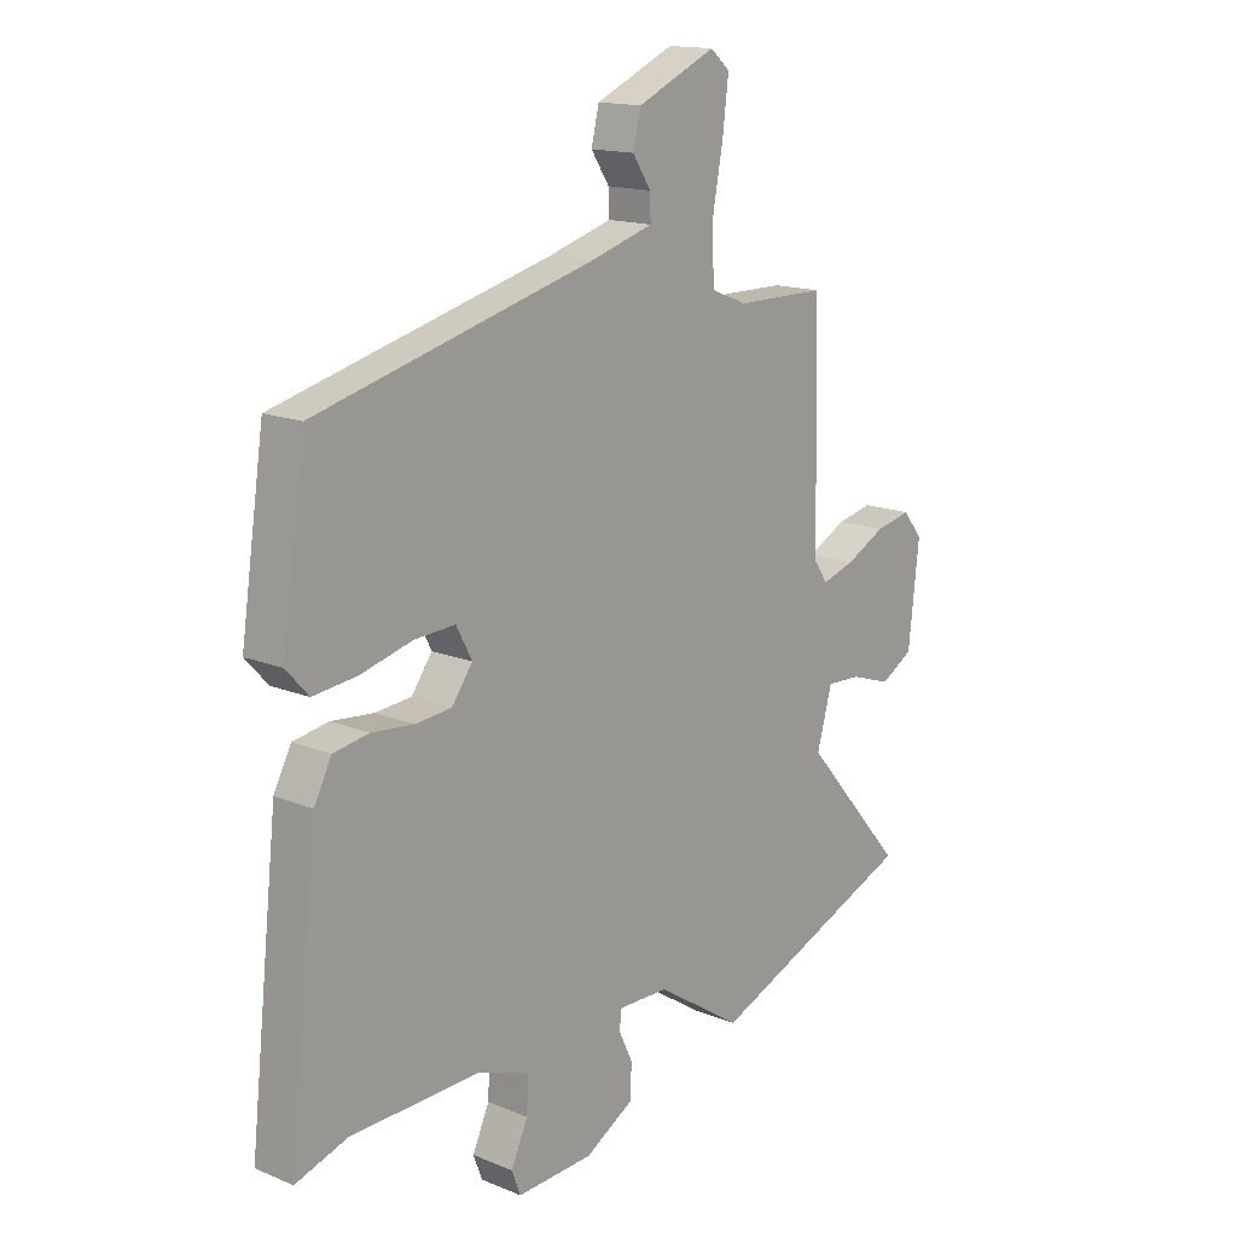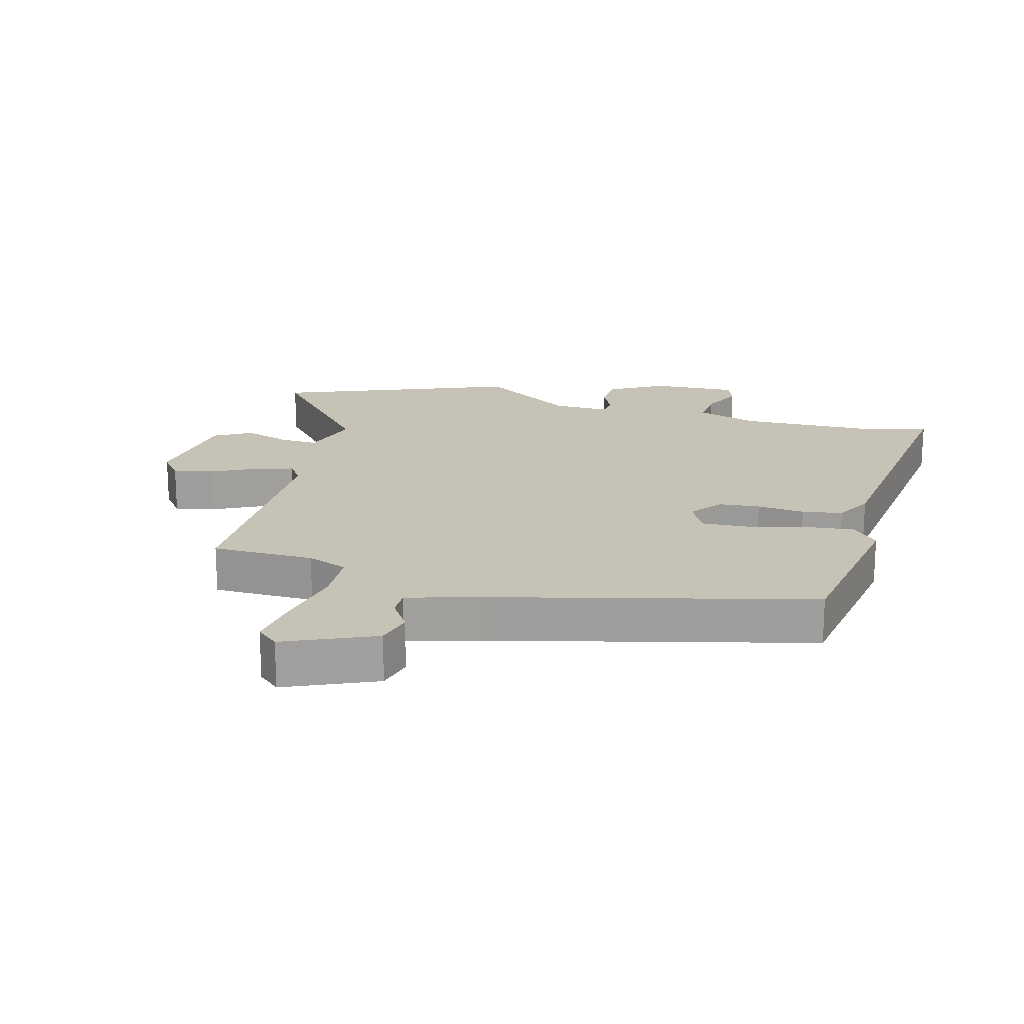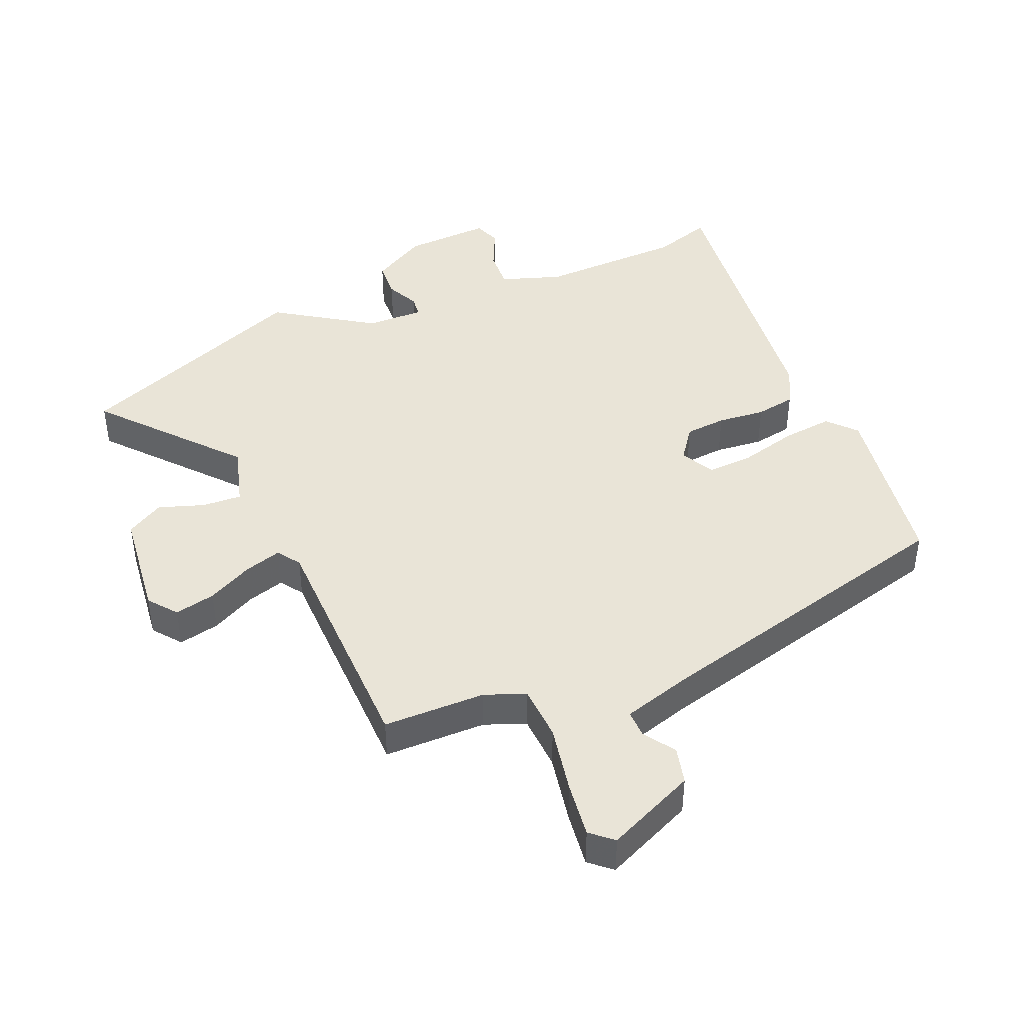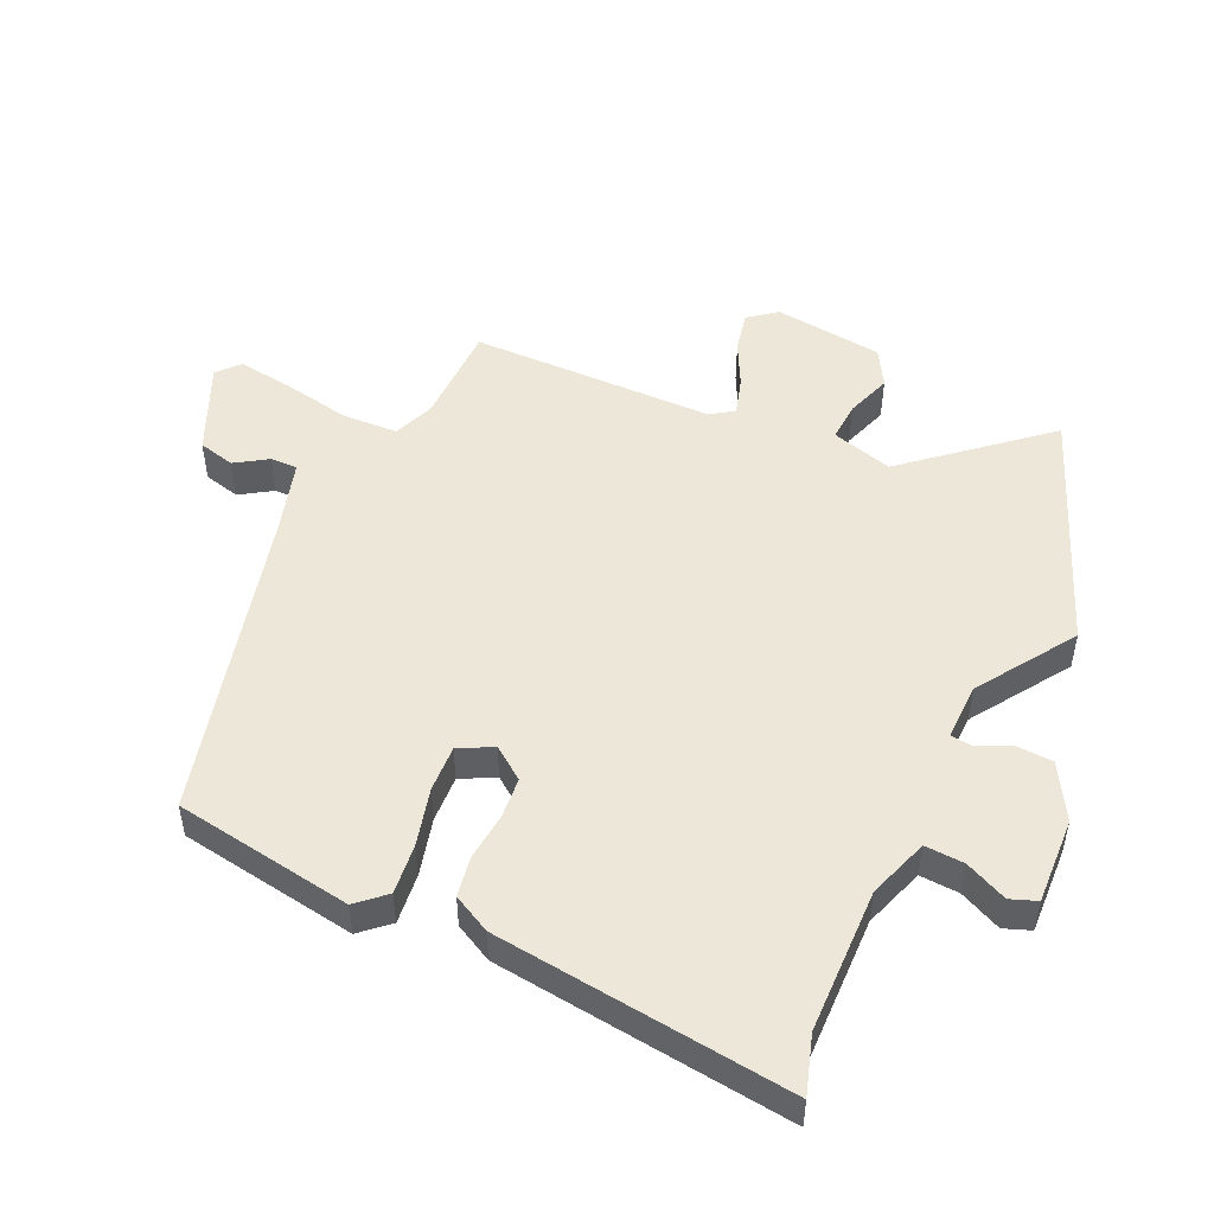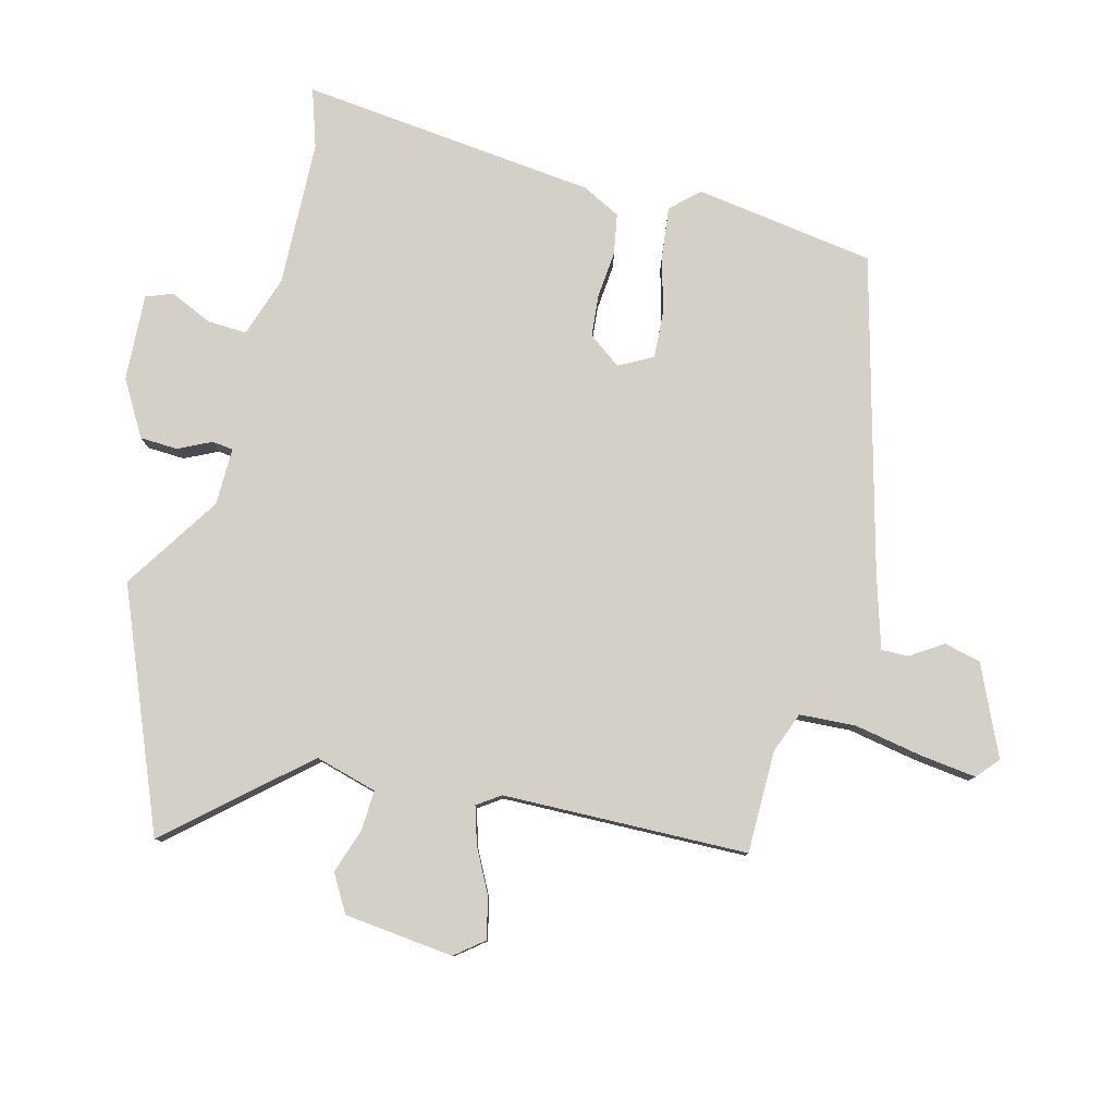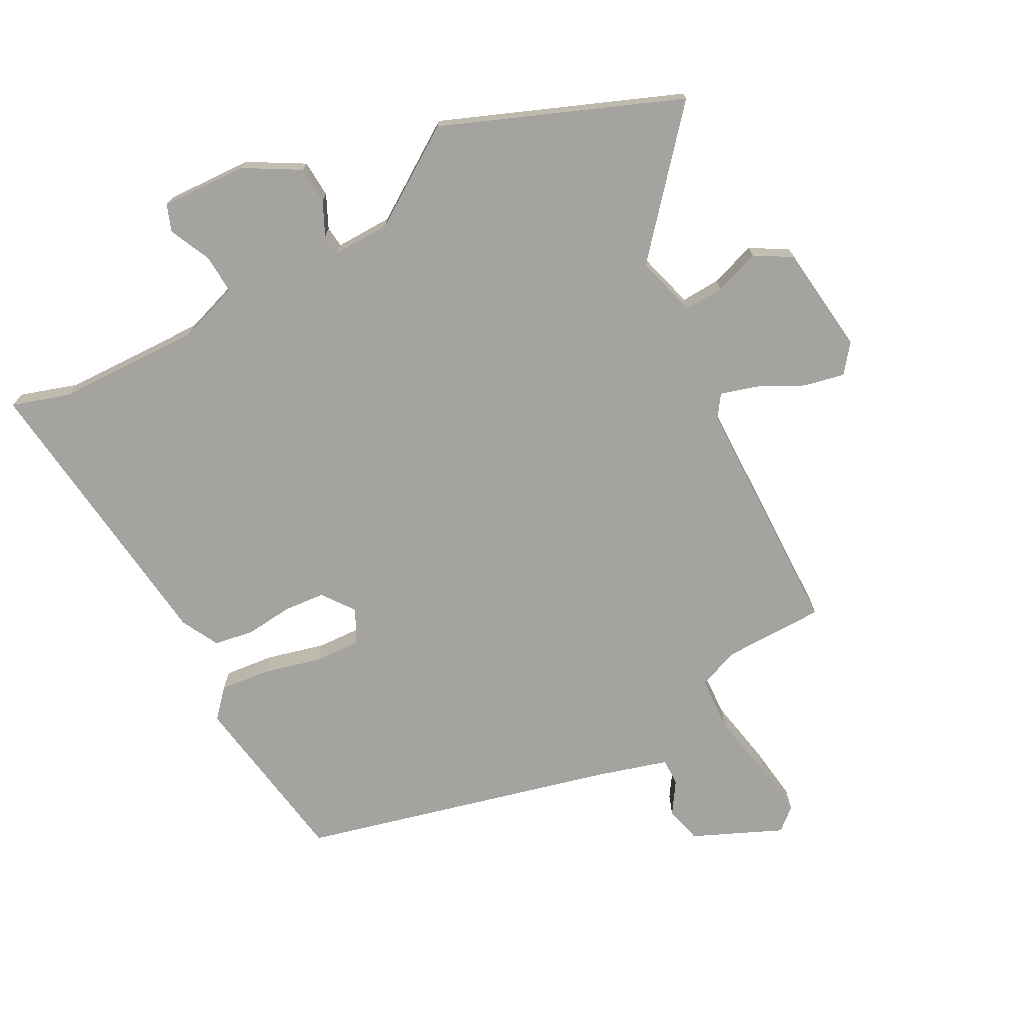
<metadata>
{"format":"obj","ext":"obj","renderer":"f3d","projection":"perspective","resolution":1024,"background":"white","views":[{"elev":15.3,"azim":131.0,"up":"+Z"},{"elev":18.9,"azim":15.7,"up":"+Y"},{"elev":43.3,"azim":-22.7,"up":"+Y"},{"elev":50.0,"azim":115.2,"up":"+Y"},{"elev":79.9,"azim":-75.6,"up":"+Y"},{"elev":-72.9,"azim":-151.5,"up":"+Y"}]}
</metadata>
<code>
v 0.477 0.07 0.419
v 0.519 0.07 0.137
v 0.479 0.07 0.093
v 0.4 0.07 0.102
v 0.309 0.07 0.126
v 0.236 0.07 0.13
v 0.208 0.07 0.077
v 0.245 0.07 0.026
v 0.31 0.07 0.02
v 0.385 0.07 0.027
v 0.448 0.07 0.016
v 0.479 0.07 -0.044
v 0.53 0.07 -0.51
v 0.438 0.07 -0.48
v 0.21 0.07 -0.473
v 0.114 0.07 -0.505
v 0.117 0.07 -0.567
v 0.147 0.07 -0.633
v 0.131 0.07 -0.675
v -0.005 0.07 -0.668
v -0.091 0.07 -0.618
v -0.094 0.07 -0.559
v -0.069 0.07 -0.507
v -0.073 0.07 -0.474
v -0.163 0.07 -0.475
v -0.316 0.07 -0.575
v -0.687 0.07 -0.424
v -0.506 0.07 -0.216
v -0.533 0.07 -0.119
v -0.595 0.07 -0.122
v -0.667 0.07 -0.146
v -0.725 0.07 -0.112
v -0.744 0.07 0.06
v -0.709 0.07 0.104
v -0.645 0.07 0.09
v -0.575 0.07 0.054
v -0.516 0.07 0.036
v -0.491 0.07 0.072
v -0.483 0.07 0.457
v -0.322 0.07 0.458
v -0.258 0.07 0.483
v -0.253 0.07 0.57
v -0.273 0.07 0.678
v -0.284 0.07 0.766
v -0.249 0.07 0.796
v -0.109 0.07 0.733
v -0.095 0.07 0.675
v -0.128 0.07 0.625
v -0.129 0.07 0.582
v -0.016 0.07 0.548
v 0.477 0 0.419
v 0.519 0 0.137
v 0.479 0 0.093
v 0.4 0 0.102
v 0.309 0 0.126
v 0.236 0 0.13
v 0.208 0 0.077
v 0.245 0 0.026
v 0.31 0 0.02
v 0.385 0 0.027
v 0.448 0 0.016
v 0.479 0 -0.044
v 0.53 0 -0.51
v 0.438 0 -0.48
v 0.21 0 -0.473
v 0.114 0 -0.505
v 0.117 0 -0.567
v 0.147 0 -0.633
v 0.131 0 -0.675
v -0.005 0 -0.668
v -0.091 0 -0.618
v -0.094 0 -0.559
v -0.069 0 -0.507
v -0.073 0 -0.474
v -0.163 0 -0.475
v -0.316 0 -0.575
v -0.687 0 -0.424
v -0.506 0 -0.216
v -0.533 0 -0.119
v -0.595 0 -0.122
v -0.667 0 -0.146
v -0.725 0 -0.112
v -0.744 0 0.06
v -0.709 0 0.104
v -0.645 0 0.09
v -0.575 0 0.054
v -0.516 0 0.036
v -0.491 0 0.072
v -0.483 0 0.457
v -0.322 0 0.458
v -0.258 0 0.483
v -0.253 0 0.57
v -0.273 0 0.678
v -0.284 0 0.766
v -0.249 0 0.796
v -0.109 0 0.733
v -0.095 0 0.675
v -0.128 0 0.625
v -0.129 0 0.582
v -0.016 0 0.548
f 46 47 48
f 45 46 48
f 44 45 48
f 43 44 48
f 42 43 48
f 41 42 48 49
f 38 39 40
f 38 40 41
f 34 35 36
f 33 34 36
f 32 33 36
f 31 32 36
f 30 31 36
f 29 30 36 37
f 28 29 37 38
f 25 26 27 28
f 41 49 50
f 38 41 50
f 28 38 50
f 25 28 50
f 24 25 50
f 21 22 23
f 20 21 23
f 19 20 23
f 18 19 23
f 17 18 23
f 12 13 14
f 11 12 14
f 10 11 14
f 9 10 14
f 8 9 14 15
f 7 8 15 16
f 3 4 5
f 2 3 5
f 1 2 5
f 50 1 5
f 50 5 6
f 23 24 50
f 17 23 50
f 16 17 50
f 7 16 50
f 6 7 50
f 98 97 96
f 98 96 95
f 98 95 94
f 98 94 93
f 98 93 92
f 99 98 92 91
f 90 89 88
f 91 90 88
f 86 85 84
f 86 84 83
f 86 83 82
f 86 82 81
f 86 81 80
f 87 86 80 79
f 88 87 79 78
f 78 77 76 75
f 100 99 91
f 100 91 88
f 100 88 78
f 100 78 75
f 100 75 74
f 73 72 71
f 73 71 70
f 73 70 69
f 73 69 68
f 73 68 67
f 64 63 62
f 64 62 61
f 64 61 60
f 64 60 59
f 65 64 59 58
f 66 65 58 57
f 55 54 53
f 55 53 52
f 55 52 51
f 55 51 100
f 56 55 100
f 100 74 73
f 100 73 67
f 100 67 66
f 100 66 57
f 100 57 56
f 1 51 52 2
f 2 52 53 3
f 3 53 54 4
f 4 54 55 5
f 5 55 56 6
f 6 56 57 7
f 7 57 58 8
f 8 58 59 9
f 9 59 60 10
f 10 60 61 11
f 11 61 62 12
f 12 62 63 13
f 13 63 64 14
f 14 64 65 15
f 15 65 66 16
f 16 66 67 17
f 17 67 68 18
f 18 68 69 19
f 19 69 70 20
f 20 70 71 21
f 21 71 72 22
f 22 72 73 23
f 23 73 74 24
f 24 74 75 25
f 25 75 76 26
f 26 76 77 27
f 27 77 78 28
f 28 78 79 29
f 29 79 80 30
f 30 80 81 31
f 31 81 82 32
f 32 82 83 33
f 33 83 84 34
f 34 84 85 35
f 35 85 86 36
f 36 86 87 37
f 37 87 88 38
f 38 88 89 39
f 39 89 90 40
f 40 90 91 41
f 41 91 92 42
f 42 92 93 43
f 43 93 94 44
f 44 94 95 45
f 45 95 96 46
f 46 96 97 47
f 47 97 98 48
f 48 98 99 49
f 49 99 100 50
f 50 100 51 1

</code>
